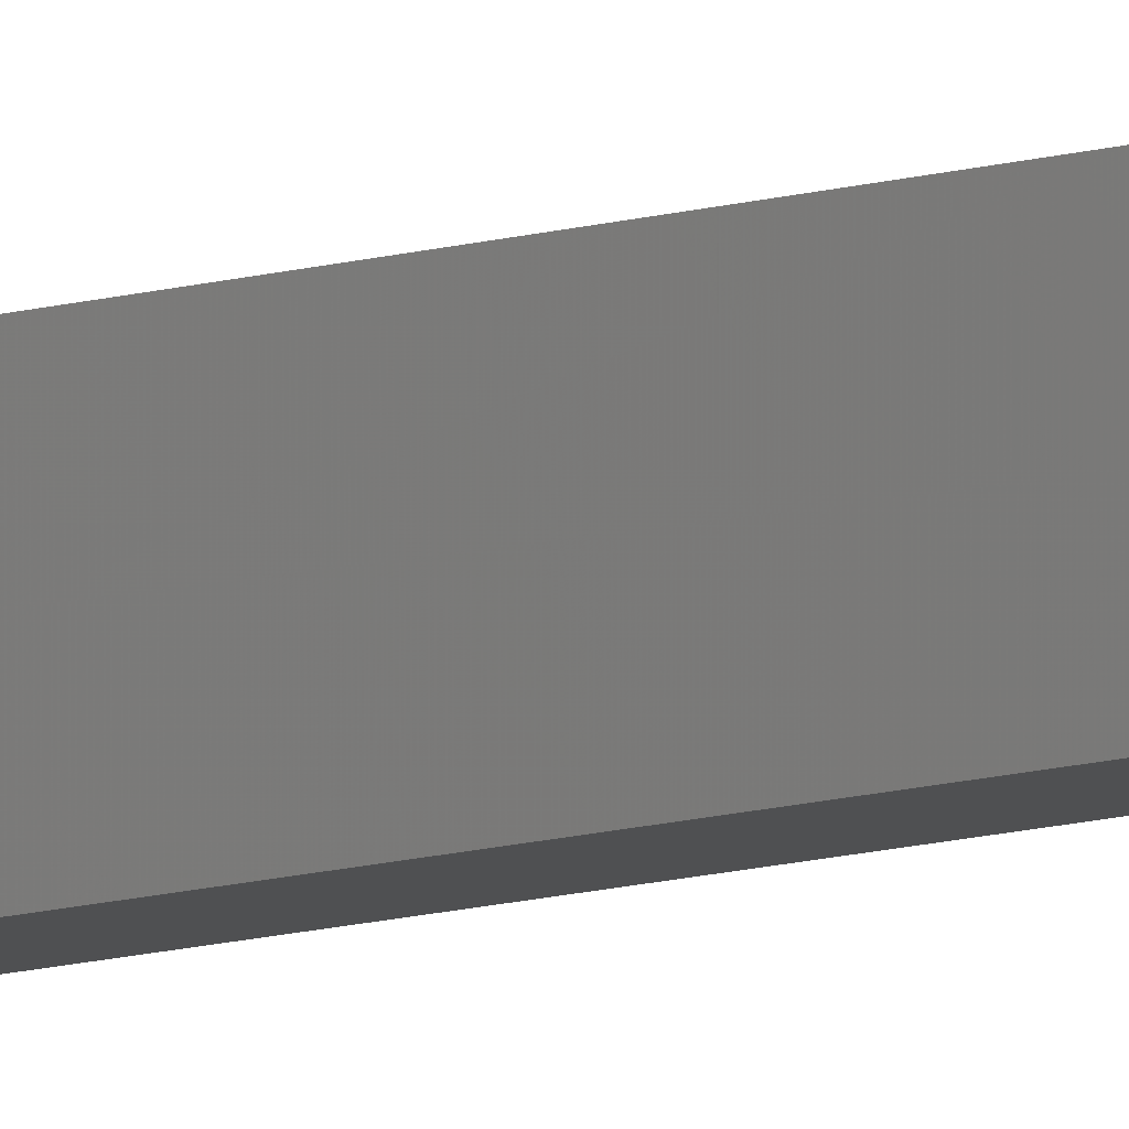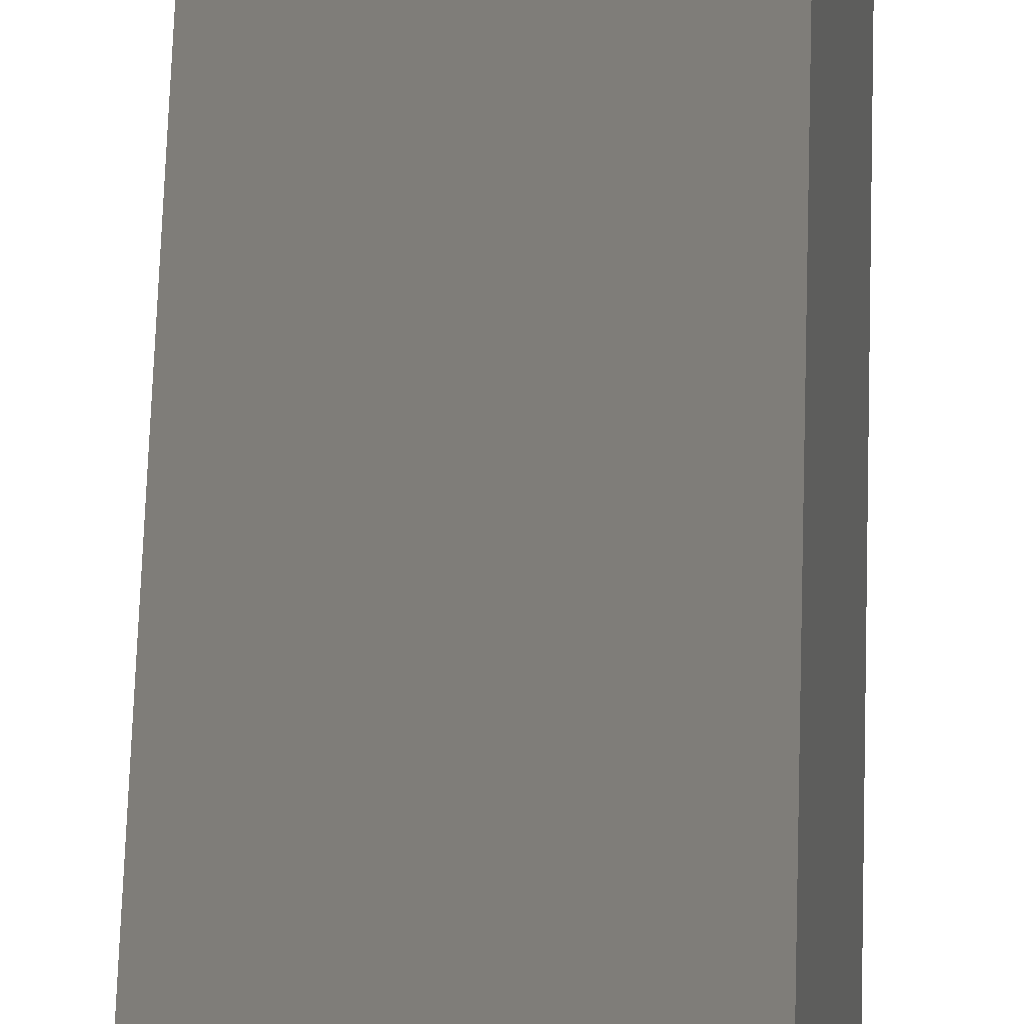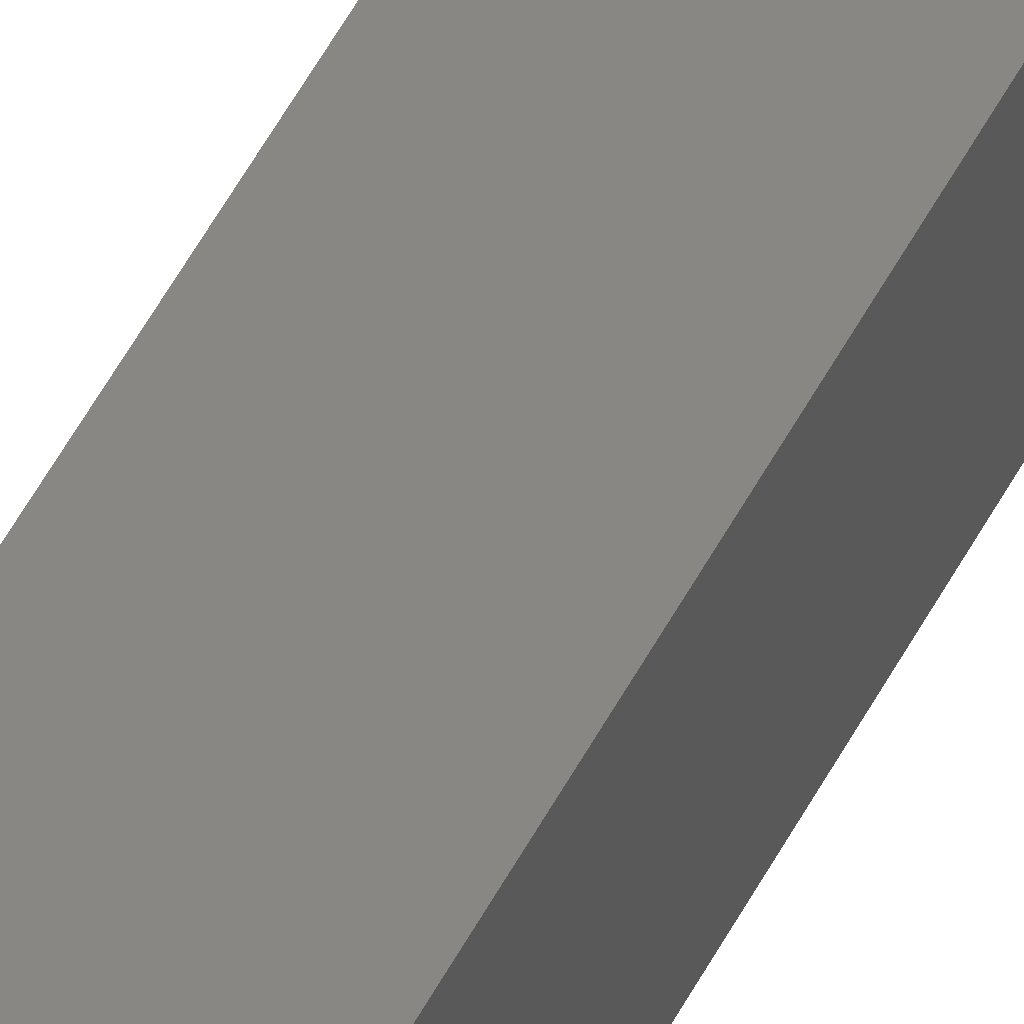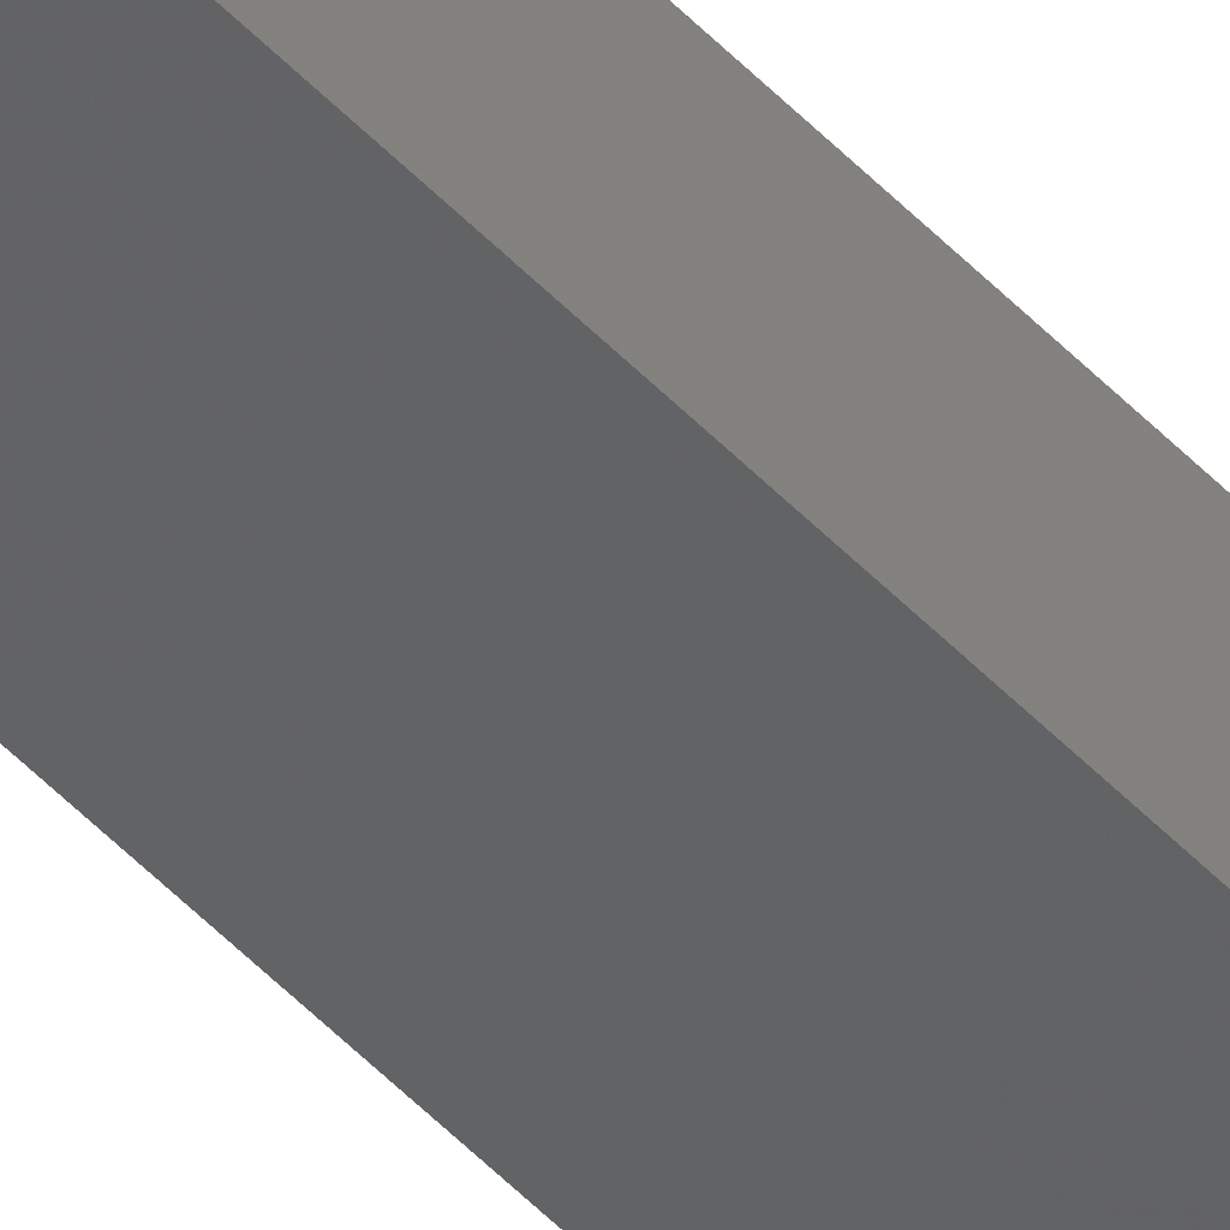
<metadata>
{"format":"stl","ext":"stl","renderer":"f3d","projection":"perspective","resolution":1024,"background":"white","views":[{"elev":-7.1,"azim":-40.4,"up":"+Y"},{"elev":11.5,"azim":0.4,"up":"+Y"},{"elev":23.2,"azim":-165.8,"up":"+Y"},{"elev":-43.0,"azim":38.0,"up":"+Y"}]}
</metadata>
<code>
# stl→obj: 16 verts, 28 faces
v 9.838 -3.855 -266.6
v 9.818 -3.857 -266.6
v 9.818 -3.857 -270.1
v 9.838 -3.855 -270.1
v 9.857 -3.853 -266.6
v 9.857 -3.853 -270.1
v 9.877 -3.851 -270.1
v 9.877 -3.851 -266.6
v 9.872 -3.801 -270.1
v 9.872 -3.801 -266.6
v 9.812 -3.807 -270.1
v 9.832 -3.805 -266.6
v 9.832 -3.805 -270.1
v 9.852 -3.803 -270.1
v 9.812 -3.807 -266.6
v 9.852 -3.803 -266.6
f 1 2 3
f 1 3 4
f 5 4 6
f 5 6 7
f 5 1 4
f 8 5 7
f 8 7 9
f 10 8 9
f 11 12 13
f 13 12 14
f 15 12 11
f 14 16 9
f 12 16 14
f 16 10 9
f 2 15 11
f 2 11 3
f 16 8 10
f 12 5 16
f 16 5 8
f 15 1 12
f 12 1 5
f 15 2 1
f 7 14 9
f 6 14 7
f 4 13 14
f 4 14 6
f 3 11 13
f 3 13 4

</code>
